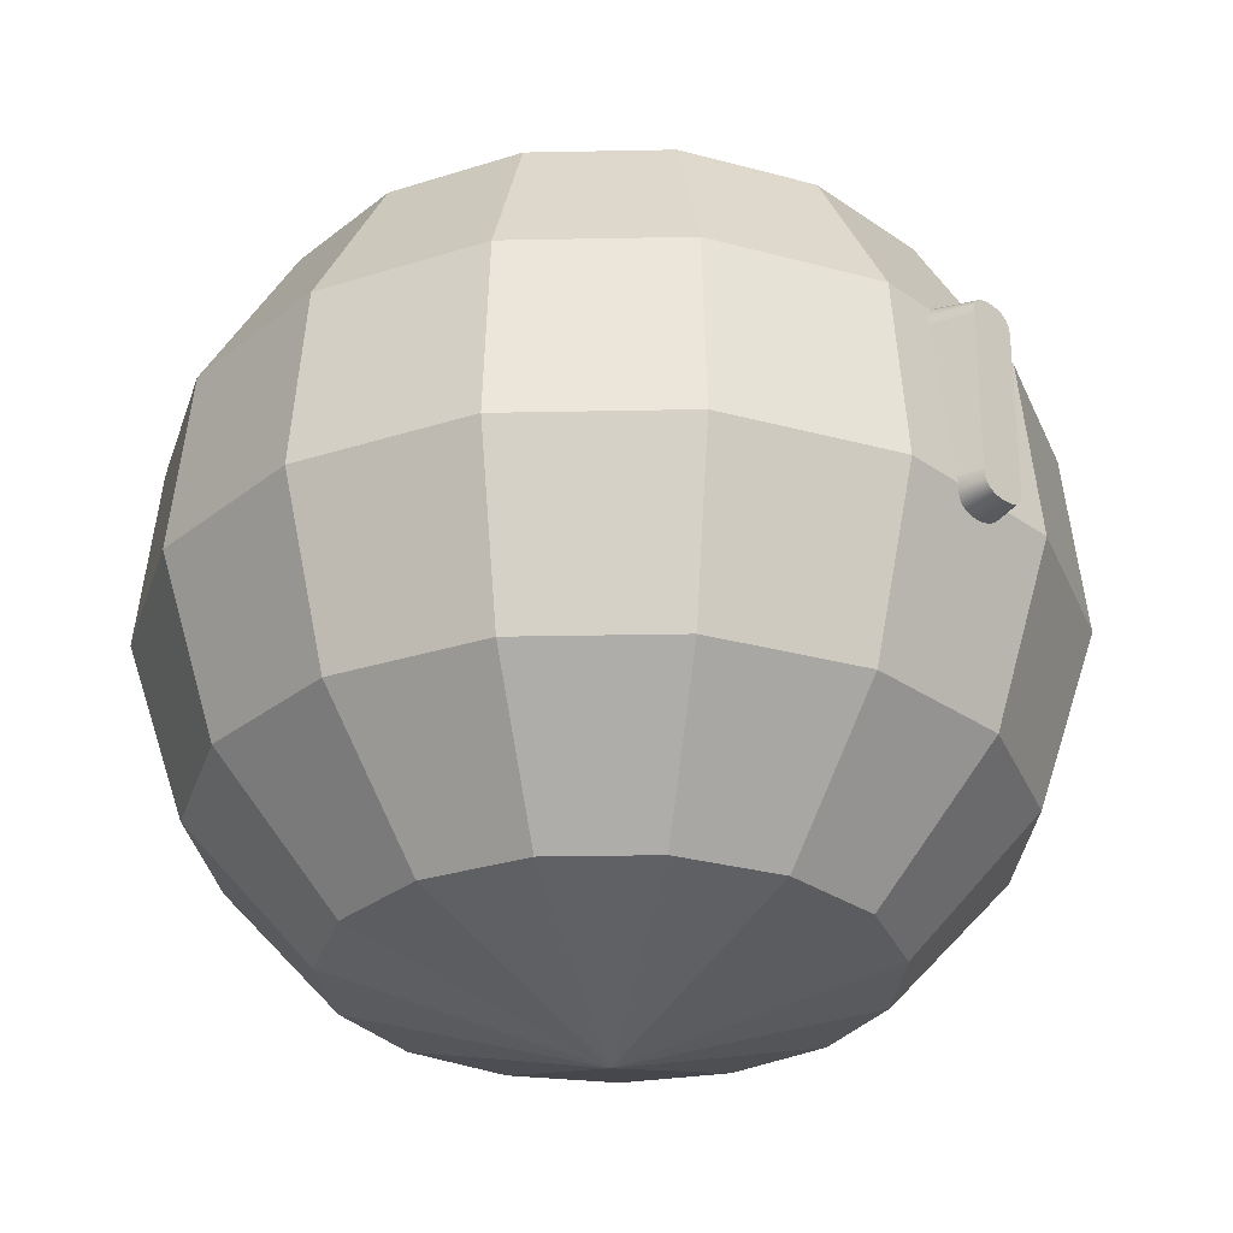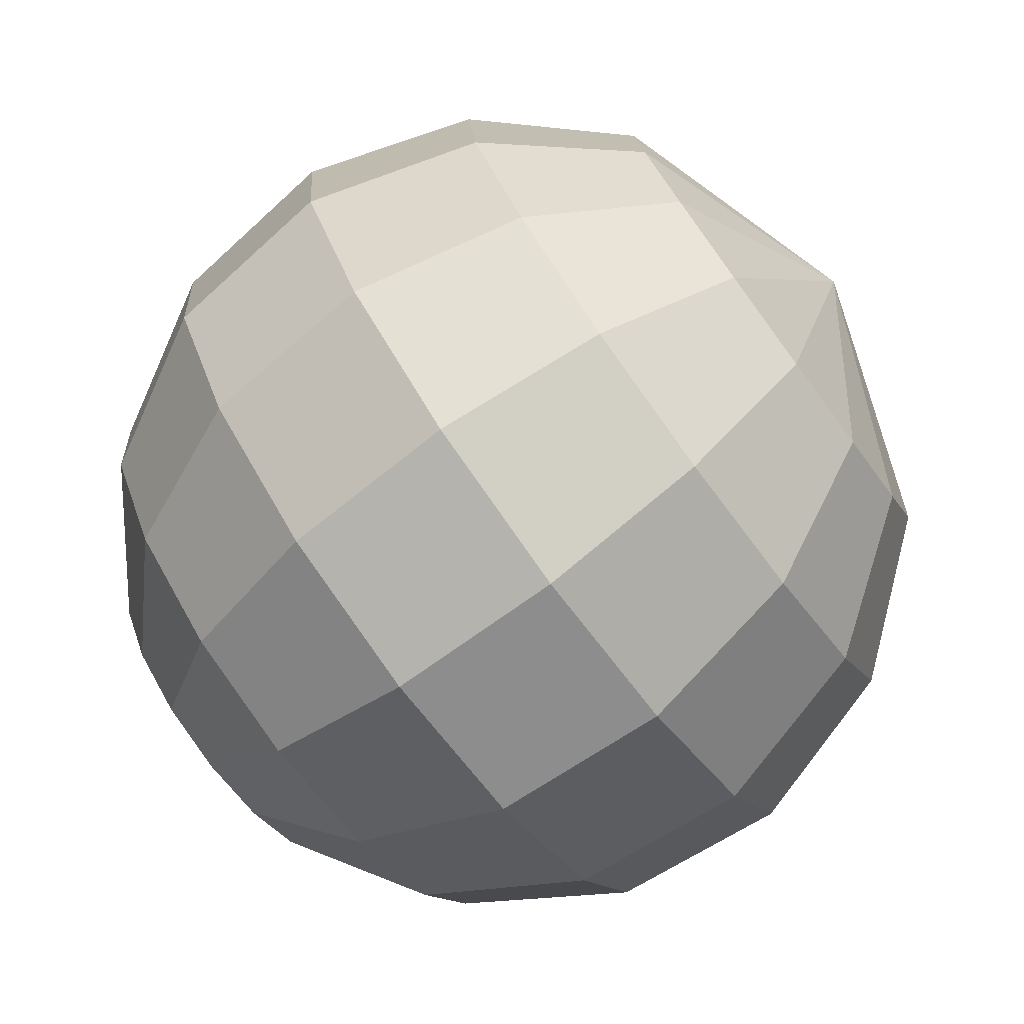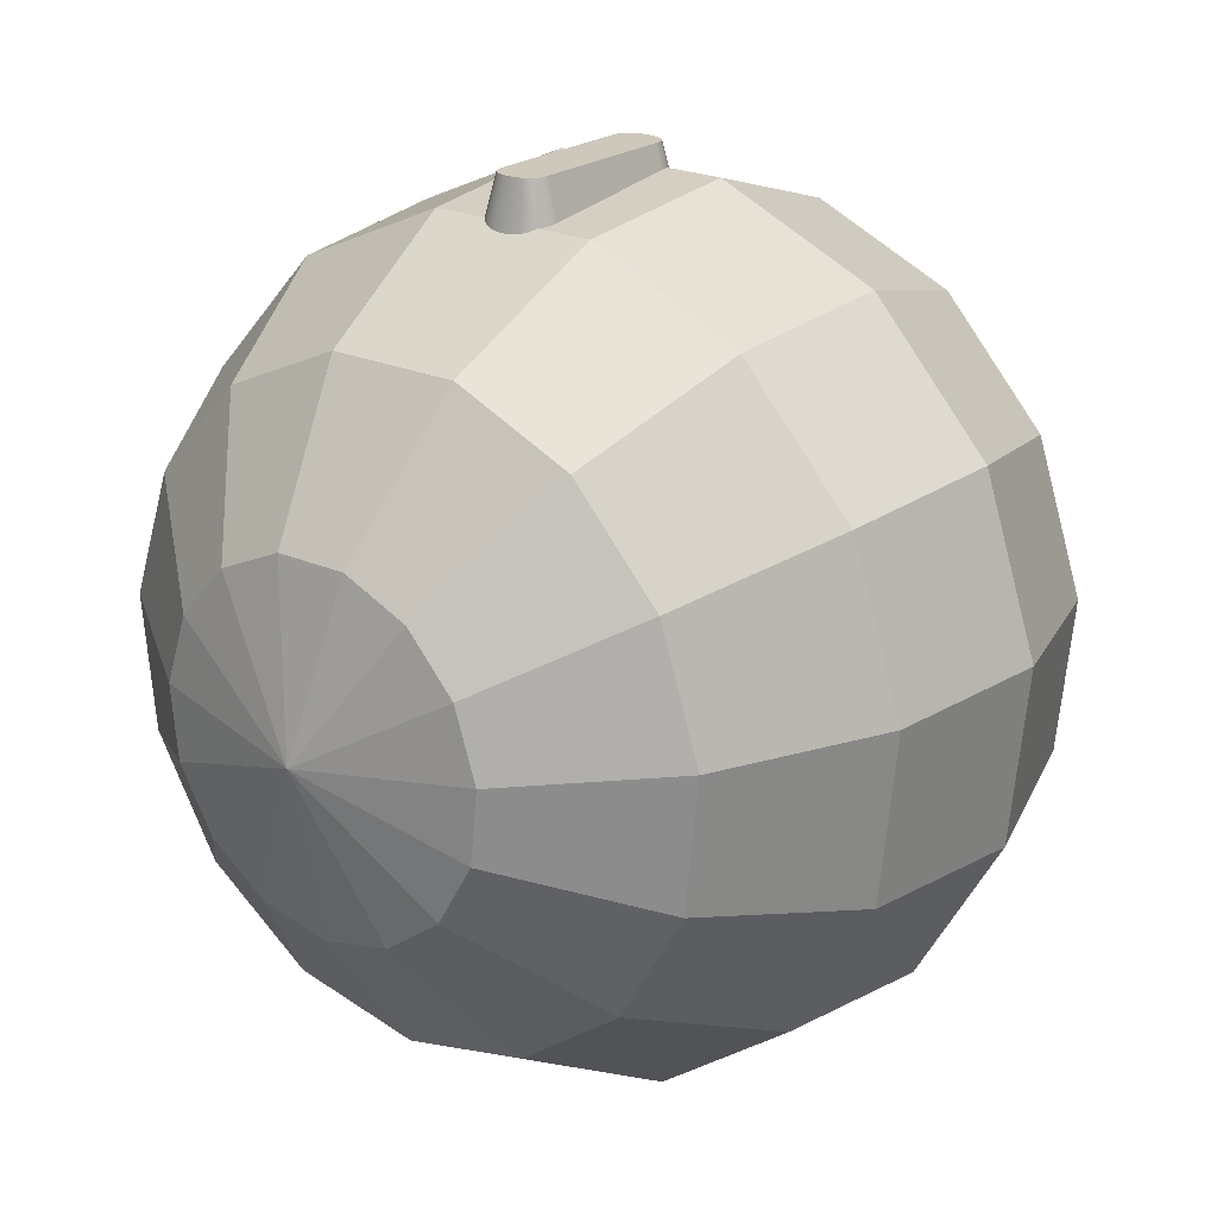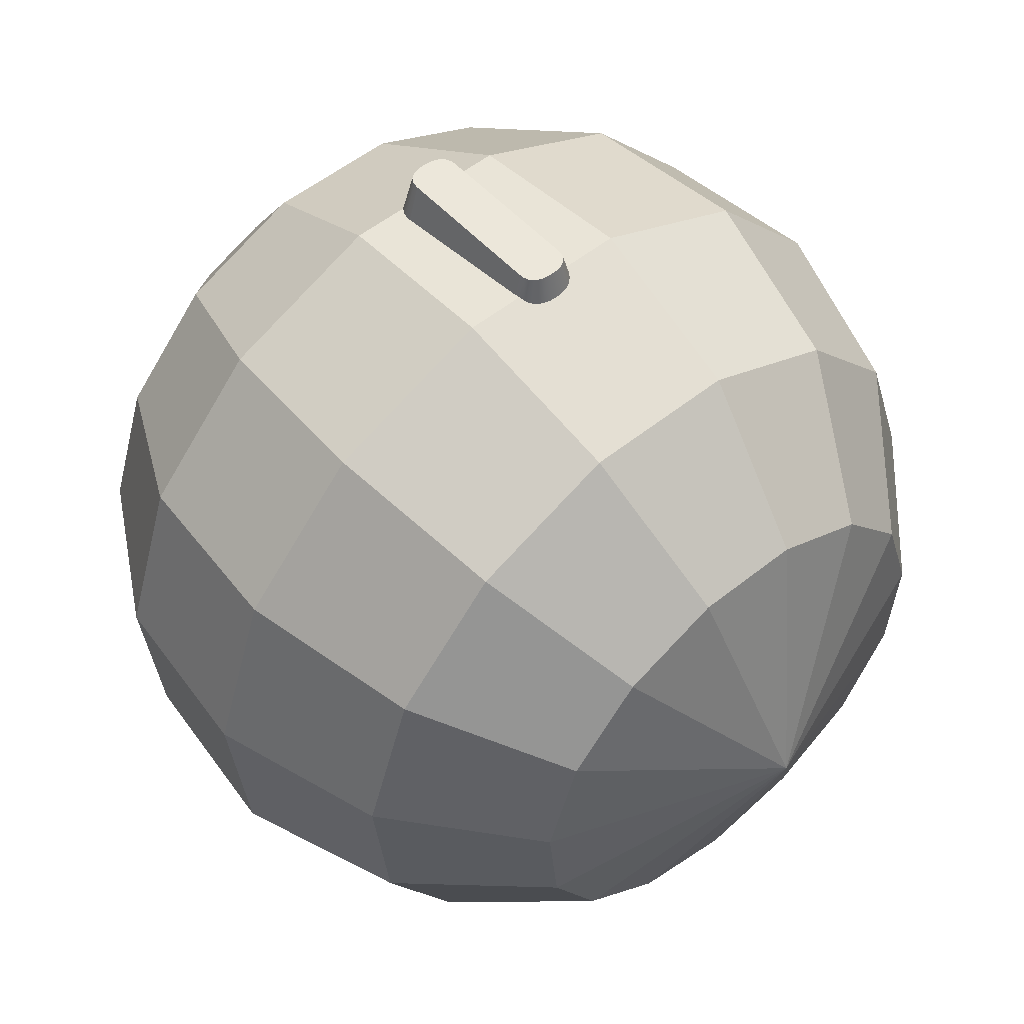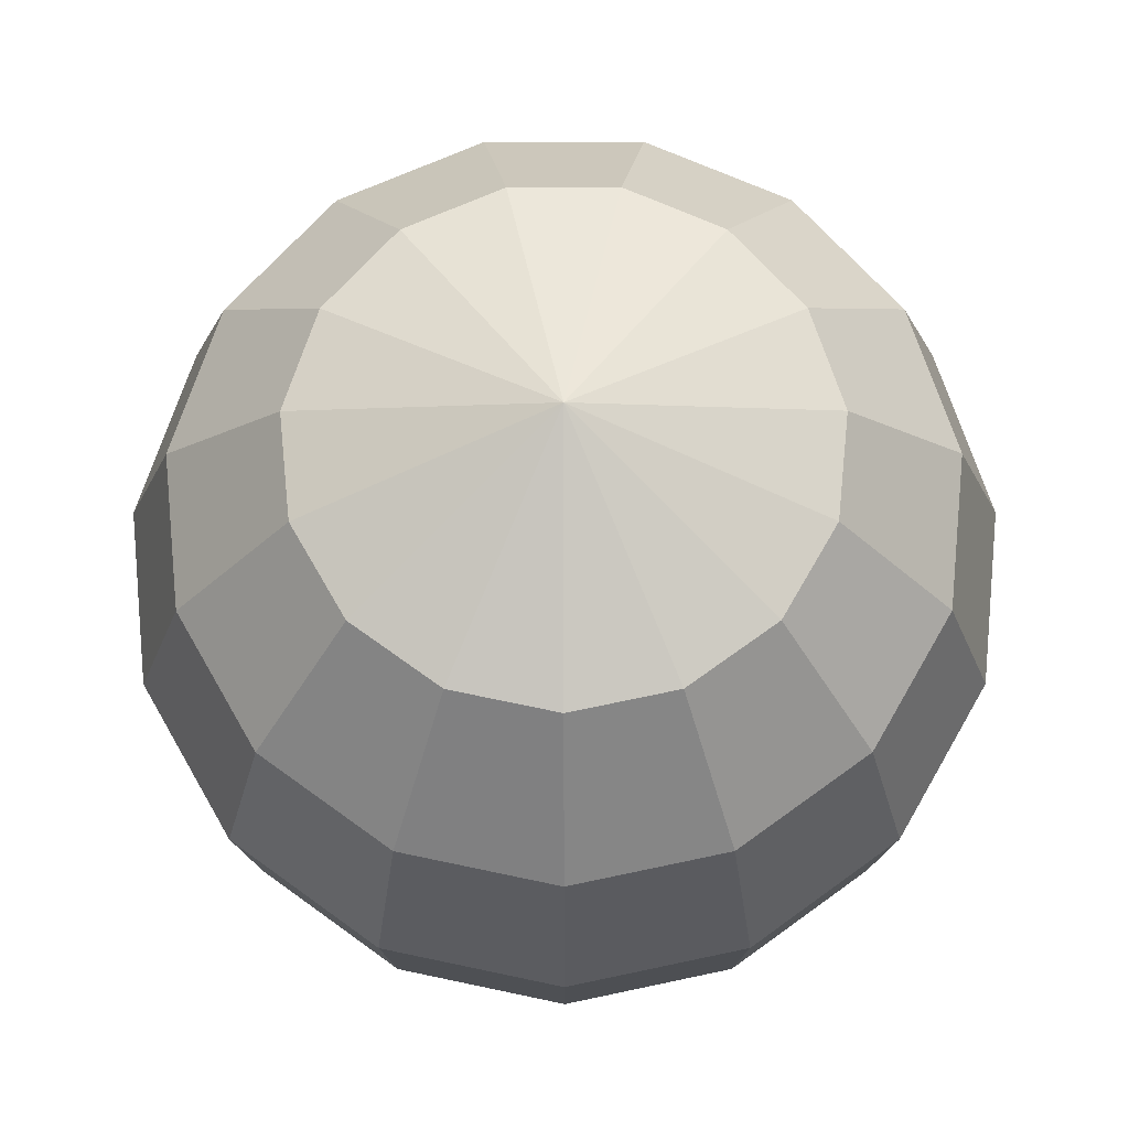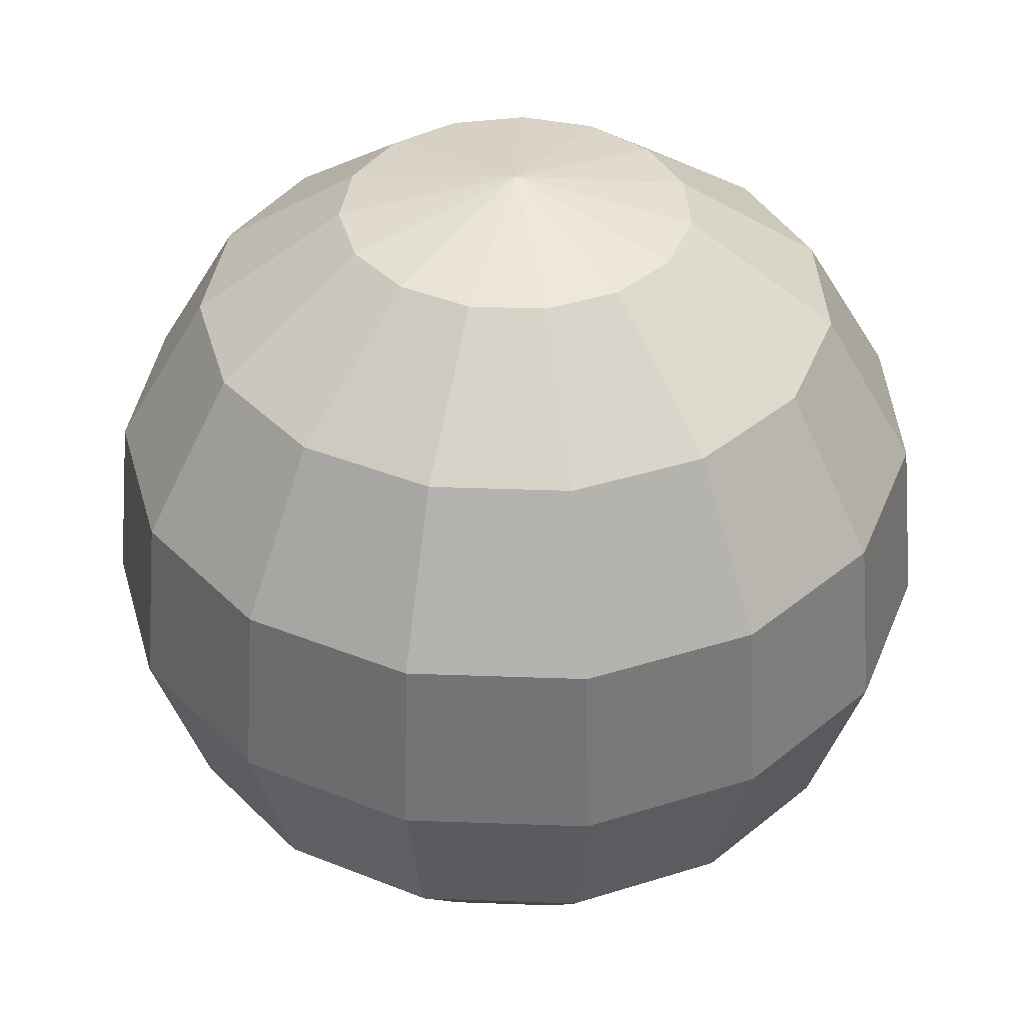
<metadata>
{"format":"obj","ext":"obj","renderer":"f3d","projection":"perspective","resolution":1024,"background":"white","views":[{"elev":-28.9,"azim":-46.3,"up":"+Y"},{"elev":-77.6,"azim":-53.6,"up":"+Z"},{"elev":21.9,"azim":-141.9,"up":"+Z"},{"elev":52.8,"azim":-40.9,"up":"+Z"},{"elev":-19.7,"azim":0.1,"up":"+Z"},{"elev":39.3,"azim":146.6,"up":"+Y"}]}
</metadata>
<code>
v  1.799 33.32 32.68
v  1.901 33.02 32.68
v  2.638 33.12 29.98
v  2.505 33.54 29.94
v  2.256 33.91 29.9
v  2.249 33.92 29.9
v  1.629 33.56 32.68
v  1.391 33.74 32.68
v  1.085 33.88 32.68
v  0.7112 33.96 32.68
v  0.2691 33.98 32.68
v  -0.173 33.96 32.68
v  -0.5471 33.88 32.68
v  -0.8531 33.74 32.68
v  -1.091 33.56 32.68
v  -1.261 33.32 32.68
v  -1.363 33.02 32.68
v  -1.397 32.67 32.68
v  -1.397 22.23 32.68
v  -1.363 21.88 32.68
v  -1.261 21.59 32.68
v  -1.091 21.35 32.68
v  -0.8531 21.16 32.68
v  -0.5471 21.03 32.68
v  -0.173 20.95 32.68
v  0.2691 20.92 32.68
v  0.7112 20.95 32.68
v  1.085 21.03 32.68
v  1.391 21.16 32.68
v  1.629 21.35 32.68
v  1.799 21.59 32.68
v  1.901 21.88 32.68
v  1.936 22.23 32.68
v  1.936 32.67 32.68
v  2.668 32.7 30.03
v  1.891 34.26 29.7
v  1.412 34.51 29.57
v  0.8622 34.64 29.49
v  0.2691 34.68 29.47
v  -0.3239 34.64 29.49
v  -0.8736 34.51 29.57
v  -1.353 34.26 29.7
v  -1.711 33.92 29.9
v  -1.718 33.91 29.9
v  -1.967 33.54 29.94
v  -2.1 33.12 29.98
v  -2.129 32.7 30.03
v  -1.832 22.22 31.11
v  -1.783 21.82 31.15
v  -1.775 21.8 31.15
v  -1.685 21.45 31.04
v  -1.481 21.12 30.93
v  -1.162 20.84 30.84
v  -0.7465 20.64 30.78
v  -0.2646 20.53 30.74
v  0.2691 20.5 30.73
v  0.8029 20.53 30.74
v  1.285 20.64 30.78
v  1.7 20.84 30.84
v  2.019 21.12 30.93
v  2.223 21.45 31.04
v  2.313 21.8 31.15
v  2.321 21.82 31.15
v  2.37 22.22 31.11
v  0.2231 54.14 2.671
v  0.2231 51.61 -9.236
v  -4.62 51.61 -8.207
v  -8.625 51.61 -5.296
v  5.066 51.61 -8.207
v  0.2231 44.45 -19.08
v  -8.625 44.45 -17.2
v  -11.1 51.61 -1.009
v  -15.94 44.45 -11.89
v  9.072 51.61 -5.296
v  9.072 44.45 -17.2
v  0.2231 33.91 -25.17
v  -11.1 33.91 -22.76
v  -11.62 51.61 3.915
v  -20.47 44.45 -4.052
v  -20.47 33.91 -15.96
v  11.55 51.61 -1.009
v  16.39 44.45 -11.89
v  11.55 33.91 -22.76
v  0.2231 21.8 -26.44
v  -11.62 21.8 -23.93
v  -10.09 51.61 8.624
v  -21.41 44.45 4.945
v  -26.26 33.91 -5.933
v  -21.41 21.8 -16.81
v  12.06 51.61 3.915
v  20.91 44.45 -4.052
v  20.91 33.91 -15.96
v  12.06 21.8 -23.93
v  0.2231 10.23 -22.68
v  -10.09 10.23 -20.49
v  -6.775 51.61 12.3
v  -18.62 44.45 13.55
v  -27.47 33.91 5.581
v  -27.47 21.8 -6.326
v  -18.62 10.23 -14.29
v  10.53 51.61 8.624
v  21.86 44.45 4.945
v  26.7 33.91 -5.933
v  21.86 21.8 -16.81
v  10.53 10.23 -20.49
v  0.2231 1.18 -14.54
v  -6.775 1.18 -13.05
v  -2.252 51.61 14.32
v  -12.56 44.45 20.27
v  -23.89 33.91 16.59
v  -28.73 21.8 5.714
v  -23.89 10.23 -5.163
v  -12.56 1.18 -8.843
v  7.222 51.61 12.3
v  19.06 44.45 13.55
v  27.91 33.91 5.581
v  27.91 21.8 -6.326
v  19.06 10.23 -14.29
v  7.222 1.18 -13.05
v  0.2231 -4.41 2.671
v  2.699 51.61 14.32
v  -4.3 44.45 23.95
v  -16.14 33.91 25.19
v  -24.99 21.8 17.23
v  -24.99 10.23 5.321
v  -16.14 1.18 -2.646
v  13.01 44.45 20.27
v  24.33 33.91 16.59
v  29.18 21.8 5.714
v  24.33 10.23 -5.163
v  13.01 1.18 -8.843
v  4.746 44.45 23.95
v  -5.565 33.91 29.9
v  -16.89 21.8 26.22
v  -21.73 10.23 15.35
v  -16.89 1.18 4.469
v  16.59 33.91 25.19
v  25.44 21.8 17.23
v  25.44 10.23 5.321
v  16.59 1.18 -2.646
v  6.012 33.91 29.9
v  -5.83 21.8 31.15
v  -14.68 10.23 23.18
v  -14.68 1.18 11.27
v  17.34 21.8 26.22
v  22.18 10.23 15.35
v  17.34 1.18 4.469
v  6.276 21.8 31.15
v  -5.048 10.23 27.47
v  -9.891 1.18 16.59
v  15.12 10.23 23.18
v  15.12 1.18 11.27
v  5.494 10.23 27.47
v  -3.354 1.18 19.5
v  10.34 1.18 16.59
v  3.801 1.18 19.5
g Text002_Text002
f 1 2 3
f 3 4 1
f 1 4 5
f 1 5 6
f 1 6 7
f 7 8 9
f 9 10 11
f 11 12 13
f 9 11 13
f 13 14 15
f 15 16 17
f 13 15 17
f 9 13 17
f 17 18 19
f 19 20 21
f 17 19 21
f 21 22 23
f 23 24 25
f 21 23 25
f 17 21 25
f 25 26 27
f 27 28 29
f 25 27 29
f 29 30 31
f 31 32 33
f 29 31 33
f 25 29 33
f 17 25 33
f 9 17 33
f 33 34 2
f 9 33 2
f 7 9 2
f 1 7 2
f 2 34 35
f 35 3 2
f 8 7 6
f 6 36 8
f 9 8 36
f 36 37 9
f 10 9 37
f 37 38 10
f 11 10 38
f 38 39 11
f 40 12 11
f 11 39 40
f 41 13 12
f 12 40 41
f 42 14 13
f 13 41 42
f 43 15 14
f 14 42 43
f 15 43 44
f 15 44 45
f 15 45 16
f 46 17 16
f 16 45 46
f 47 18 17
f 17 46 47
f 48 19 18
f 18 47 48
f 49 20 19
f 19 48 49
f 20 49 50
f 20 50 51
f 20 51 21
f 22 21 51
f 51 52 22
f 23 22 52
f 52 53 23
f 24 23 53
f 53 54 24
f 25 24 54
f 54 55 25
f 26 25 55
f 55 56 26
f 27 26 56
f 56 57 27
f 58 28 27
f 27 57 58
f 59 29 28
f 28 58 59
f 60 30 29
f 29 59 60
f 61 31 30
f 30 60 61
f 31 61 62
f 31 62 63
f 31 63 32
f 33 32 63
f 63 64 33
f 34 33 64
f 64 35 34
f 65 66 67
f 65 67 68
f 65 69 66
f 70 71 67
f 67 66 70
f 65 68 72
f 71 73 68
f 68 67 71
f 65 74 69
f 75 70 66
f 66 69 75
f 76 77 71
f 71 70 76
f 65 72 78
f 73 79 72
f 72 68 73
f 77 80 73
f 73 71 77
f 65 81 74
f 82 75 69
f 69 74 82
f 83 76 70
f 70 75 83
f 84 85 77
f 77 76 84
f 65 78 86
f 79 87 78
f 78 72 79
f 80 88 79
f 79 73 80
f 85 89 80
f 80 77 85
f 65 90 81
f 91 82 74
f 74 81 91
f 92 83 75
f 75 82 92
f 93 84 76
f 76 83 93
f 94 95 85
f 85 84 94
f 65 86 96
f 87 97 86
f 86 78 87
f 88 98 87
f 87 79 88
f 89 99 88
f 88 80 89
f 95 100 89
f 89 85 95
f 65 101 90
f 102 91 81
f 81 90 102
f 103 92 82
f 82 91 103
f 104 93 83
f 83 92 104
f 105 94 84
f 84 93 105
f 106 107 95
f 95 94 106
f 65 96 108
f 97 109 96
f 96 86 97
f 98 110 97
f 97 87 98
f 99 111 98
f 98 88 99
f 100 112 99
f 99 89 100
f 107 113 100
f 100 95 107
f 65 114 101
f 115 102 90
f 90 101 115
f 116 103 91
f 91 102 116
f 117 104 92
f 92 103 117
f 118 105 93
f 93 104 118
f 119 106 94
f 94 105 119
f 120 107 106
f 65 108 121
f 109 122 108
f 108 96 109
f 110 123 109
f 109 97 110
f 111 124 110
f 110 98 111
f 112 125 111
f 111 99 112
f 113 126 112
f 112 100 113
f 120 113 107
f 65 121 114
f 127 115 101
f 101 114 127
f 128 116 102
f 102 115 128
f 129 117 103
f 103 116 129
f 130 118 104
f 104 117 130
f 131 119 105
f 105 118 131
f 120 106 119
f 122 132 121
f 121 108 122
f 123 133 122
f 122 109 123
f 124 134 123
f 123 110 124
f 125 135 124
f 124 111 125
f 126 136 125
f 125 112 126
f 120 126 113
f 132 127 114
f 114 121 132
f 137 128 115
f 115 127 137
f 138 129 116
f 116 128 138
f 139 130 117
f 117 129 139
f 140 131 118
f 118 130 140
f 120 119 131
f 122 133 44
f 122 44 43
f 122 43 42
f 122 42 41
f 122 41 40
f 122 40 39
f 122 39 38
f 6 5 141
f 36 6 141
f 37 36 141
f 38 37 141
f 122 38 141
f 122 141 132
f 134 142 133
f 133 123 134
f 135 143 134
f 134 124 135
f 136 144 135
f 135 125 136
f 120 136 126
f 141 137 127
f 127 132 141
f 145 138 128
f 128 137 145
f 146 139 129
f 129 138 146
f 147 140 130
f 130 139 147
f 120 131 140
f 142 50 49
f 133 142 49
f 133 49 48
f 133 48 47
f 133 47 46
f 133 46 45
f 133 45 44
f 141 5 4
f 148 141 4
f 148 4 3
f 148 3 35
f 148 35 64
f 148 64 63
f 62 148 63
f 143 149 142
f 142 134 143
f 144 150 143
f 143 135 144
f 120 144 136
f 148 145 137
f 137 141 148
f 151 146 138
f 138 145 151
f 152 147 139
f 139 146 152
f 120 140 147
f 142 149 153
f 153 148 62
f 153 62 61
f 153 61 60
f 153 60 59
f 153 59 58
f 153 58 57
f 153 57 56
f 153 56 55
f 142 153 55
f 142 55 54
f 142 54 53
f 142 53 52
f 142 52 51
f 142 51 50
f 150 154 149
f 149 143 150
f 120 150 144
f 153 151 145
f 145 148 153
f 155 152 146
f 146 151 155
f 120 147 152
f 154 156 153
f 153 149 154
f 120 154 150
f 156 155 151
f 151 153 156
f 120 152 155
f 120 156 154
f 120 155 156

</code>
